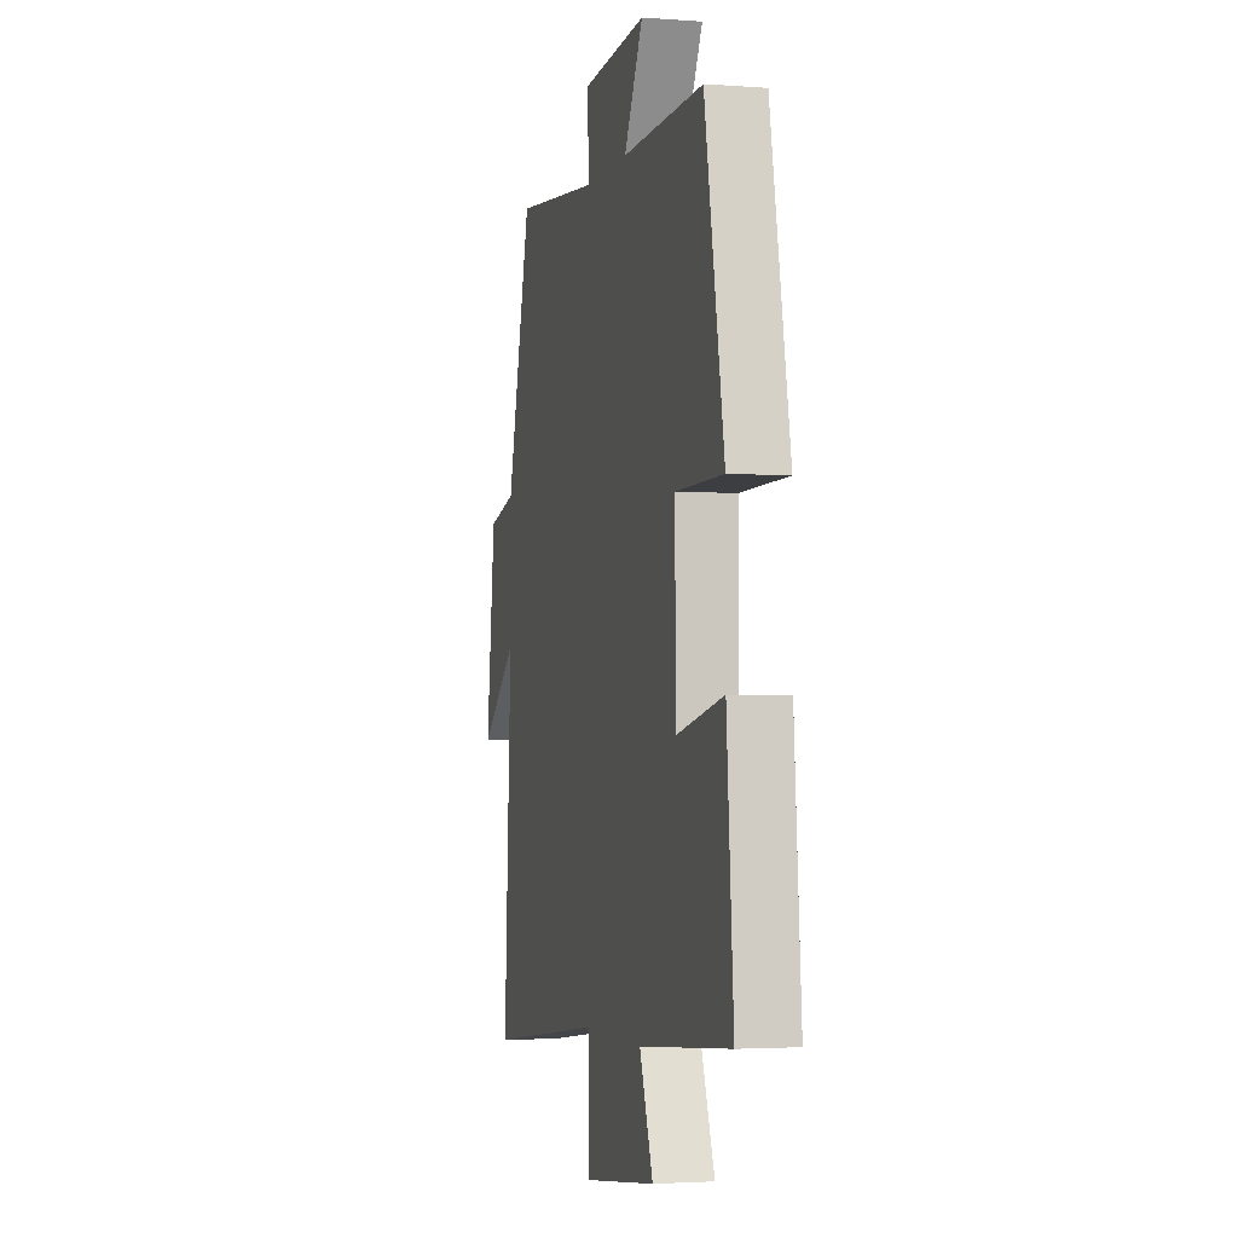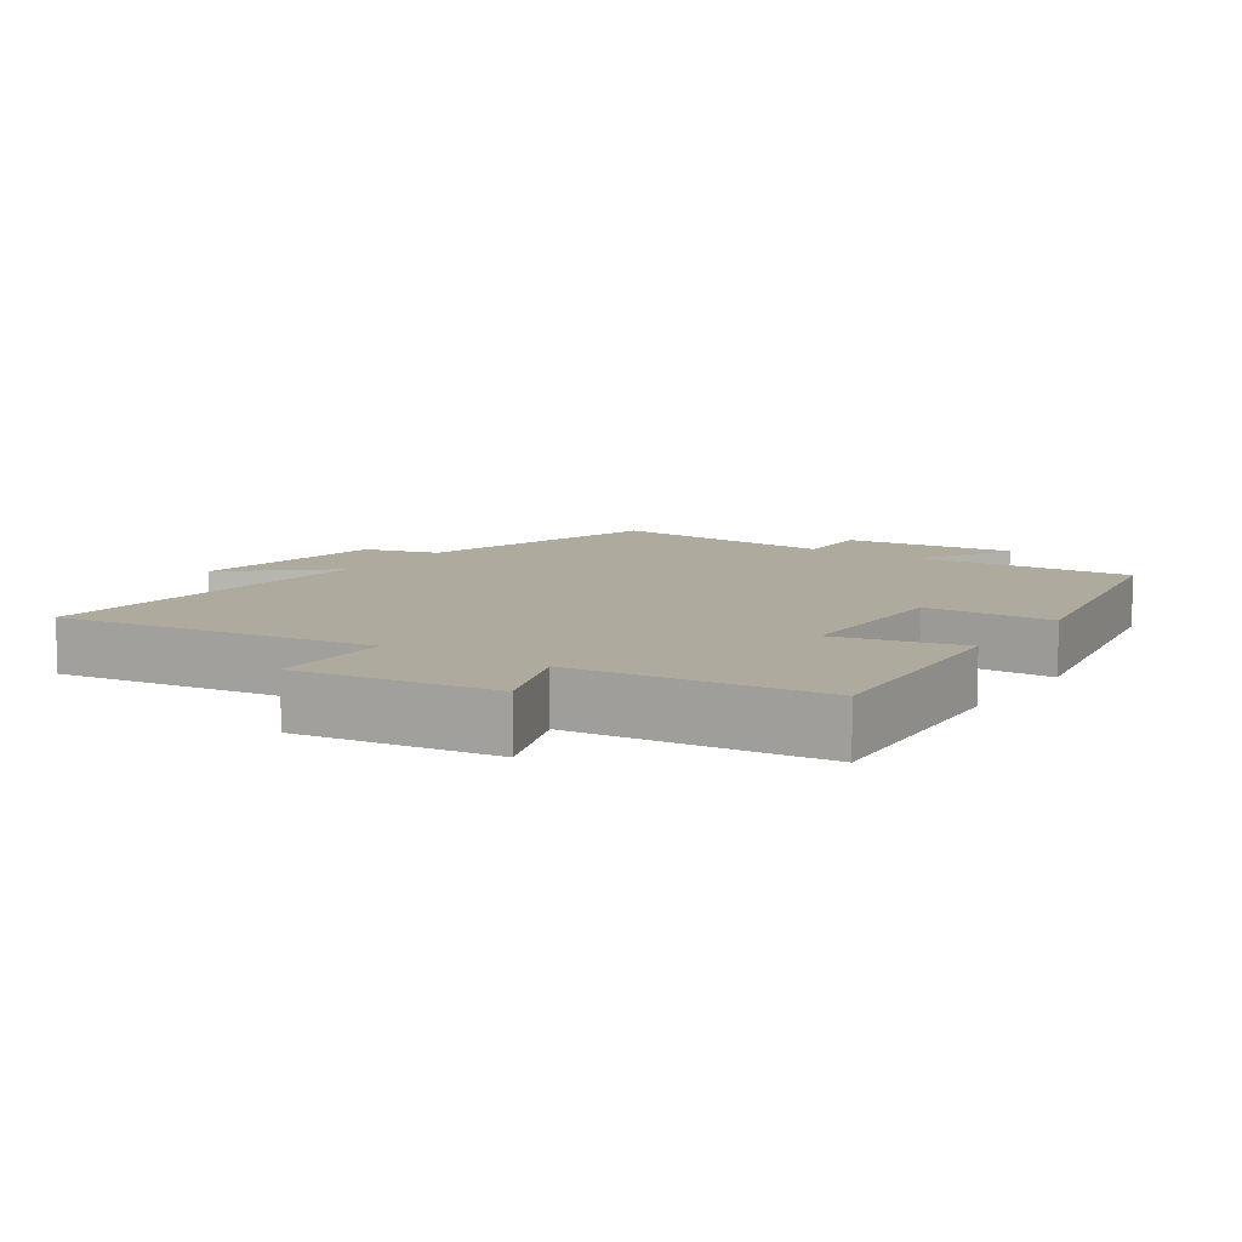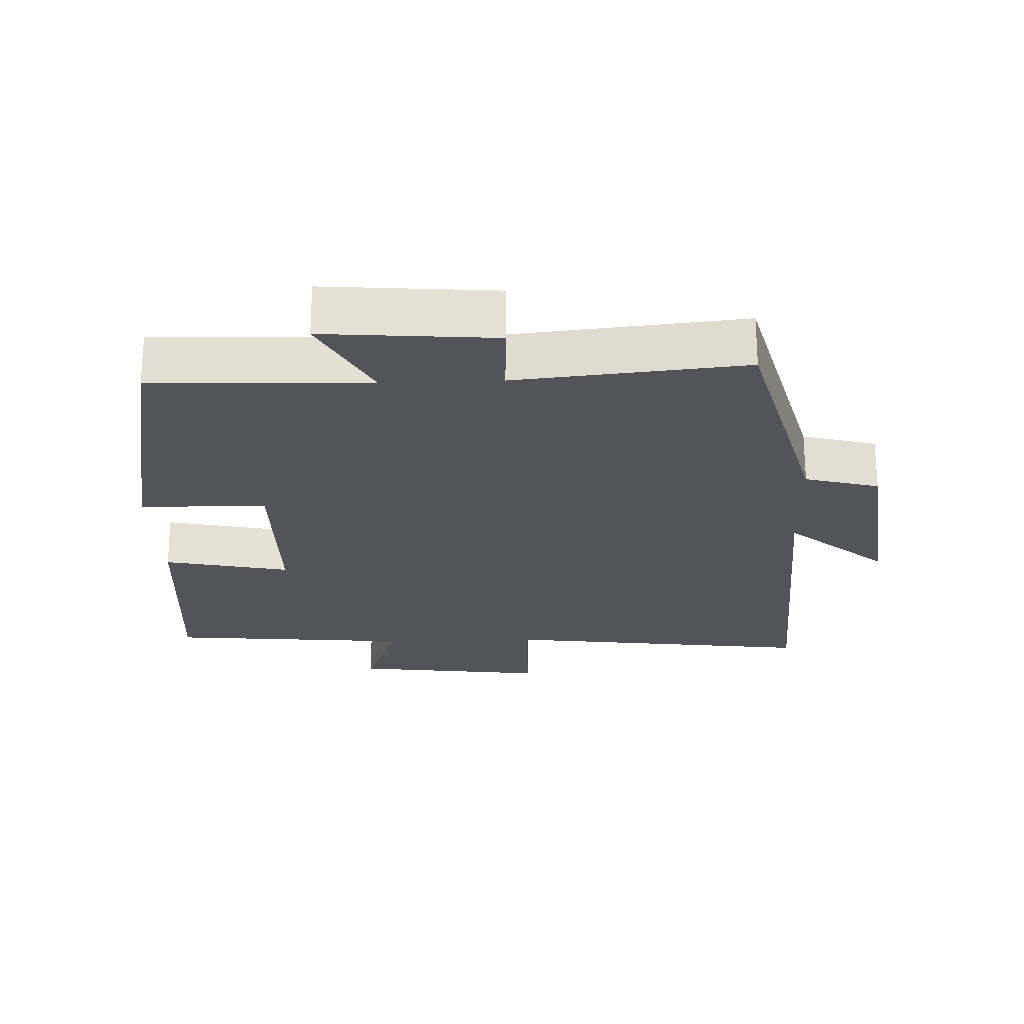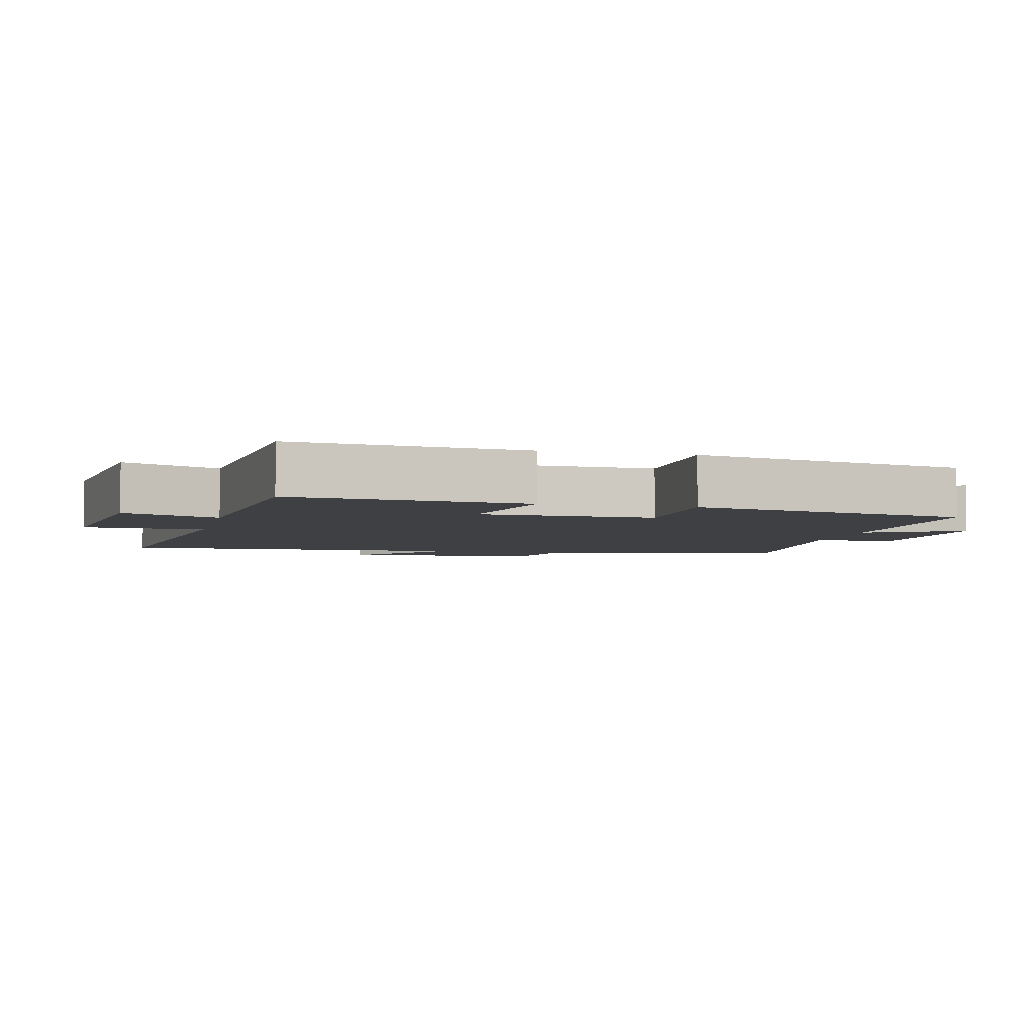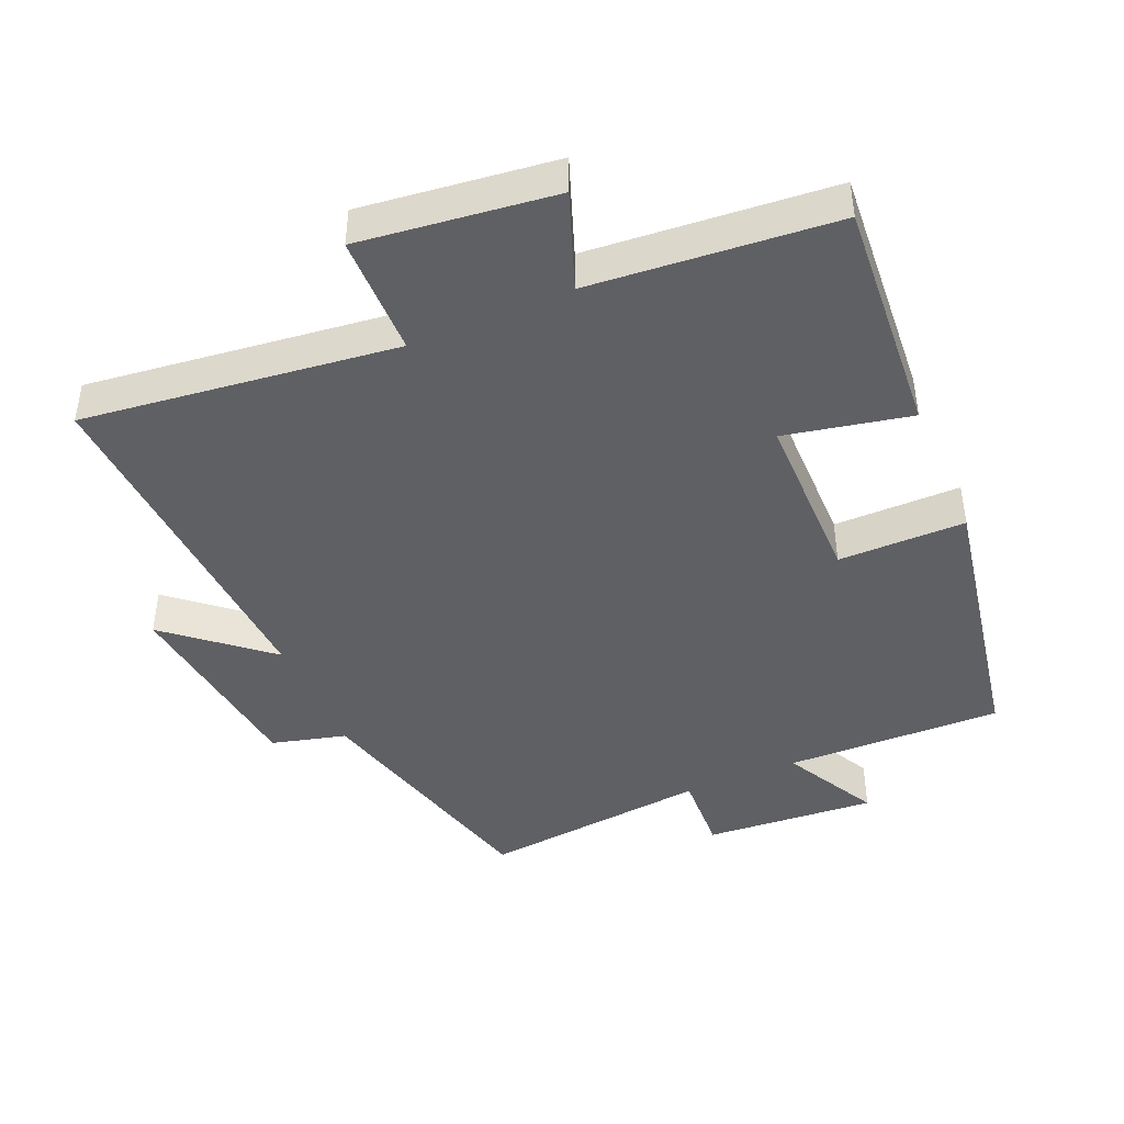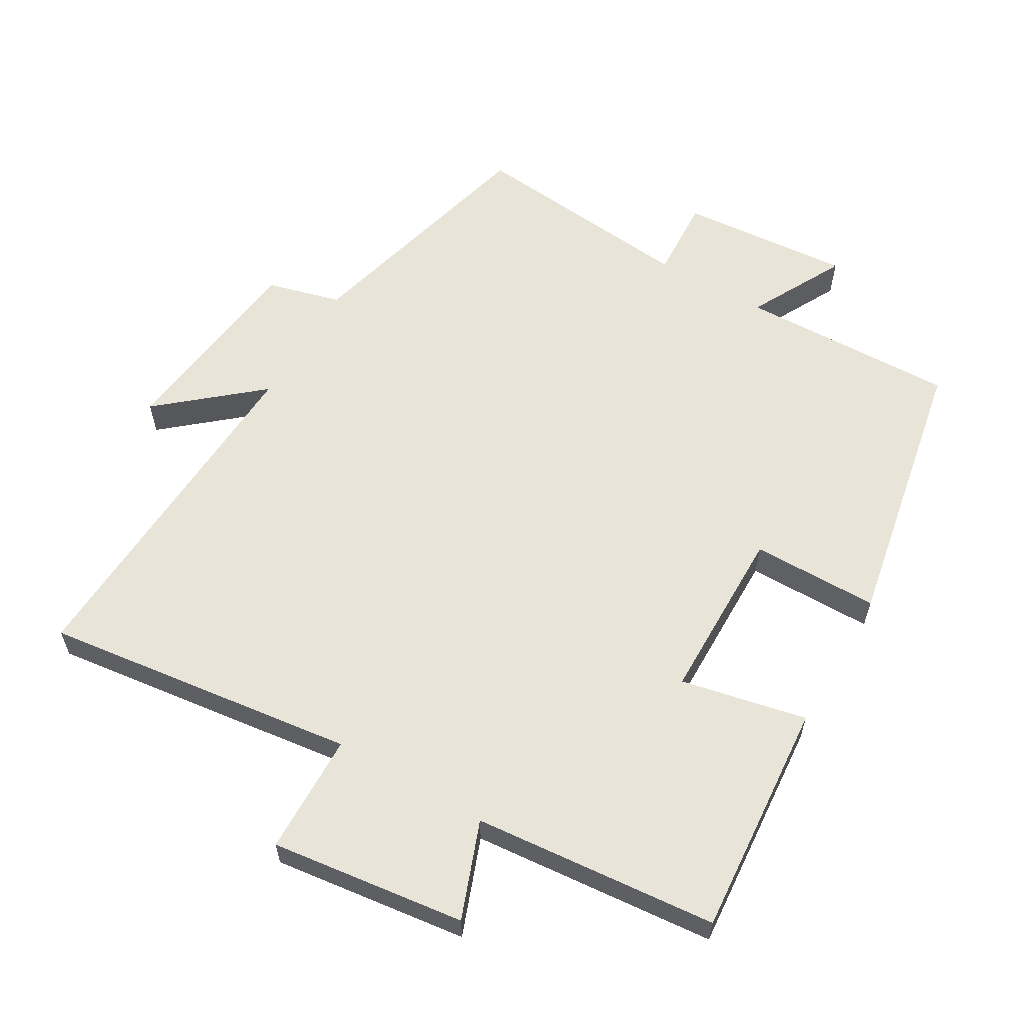
<metadata>
{"format":"obj","ext":"obj","renderer":"f3d","projection":"perspective","resolution":1024,"background":"white","views":[{"elev":-2.8,"azim":-104.5,"up":"+Z"},{"elev":9.2,"azim":-146.3,"up":"+Y"},{"elev":-23.7,"azim":2.0,"up":"+Y"},{"elev":-4.6,"azim":-103.7,"up":"+Y"},{"elev":-43.9,"azim":-156.5,"up":"+Y"},{"elev":60.1,"azim":-149.8,"up":"+Y"}]}
</metadata>
<code>
v -0.423 0.07 0.509
v -0.104 0.07 0.5
v -0.178 0.07 0.64
v 0.074 0.07 0.62
v 0.068 0.07 0.5
v 0.404 0.07 0.534
v 0.5 0.07 0.166
v 0.609 0.07 0.137
v 0.645 0.07 -0.159
v 0.5 0.07 -0.036
v 0.529 0.07 -0.558
v 0.068 0.07 -0.5
v 0.065 0.07 -0.678
v -0.221 0.07 -0.642
v -0.168 0.07 -0.5
v -0.527 0.07 -0.468
v -0.5 0.07 -0.121
v -0.315 0.07 -0.16
v -0.313 0.07 0.098
v -0.5 0.07 0.099
v -0.423 0 0.509
v -0.104 0 0.5
v -0.178 0 0.64
v 0.074 0 0.62
v 0.068 0 0.5
v 0.404 0 0.534
v 0.5 0 0.166
v 0.609 0 0.137
v 0.645 0 -0.159
v 0.5 0 -0.036
v 0.529 0 -0.558
v 0.068 0 -0.5
v 0.065 0 -0.678
v -0.221 0 -0.642
v -0.168 0 -0.5
v -0.527 0 -0.468
v -0.5 0 -0.121
v -0.315 0 -0.16
v -0.313 0 0.098
v -0.5 0 0.099
f 19 20 1 2
f 18 19 2
f 15 16 17 18
f 15 18 2
f 12 13 14 15
f 12 15 2
f 10 11 12 2
f 7 8 9 10
f 5 6 7 10
f 5 10 2 3
f 3 4 5
f 22 21 40 39
f 22 39 38
f 38 37 36 35
f 22 38 35
f 35 34 33 32
f 22 35 32
f 22 32 31 30
f 30 29 28 27
f 30 27 26 25
f 23 22 30 25
f 25 24 23
f 1 21 22 2
f 2 22 23 3
f 3 23 24 4
f 4 24 25 5
f 5 25 26 6
f 6 26 27 7
f 7 27 28 8
f 8 28 29 9
f 9 29 30 10
f 10 30 31 11
f 11 31 32 12
f 12 32 33 13
f 13 33 34 14
f 14 34 35 15
f 15 35 36 16
f 16 36 37 17
f 17 37 38 18
f 18 38 39 19
f 19 39 40 20
f 20 40 21 1

</code>
